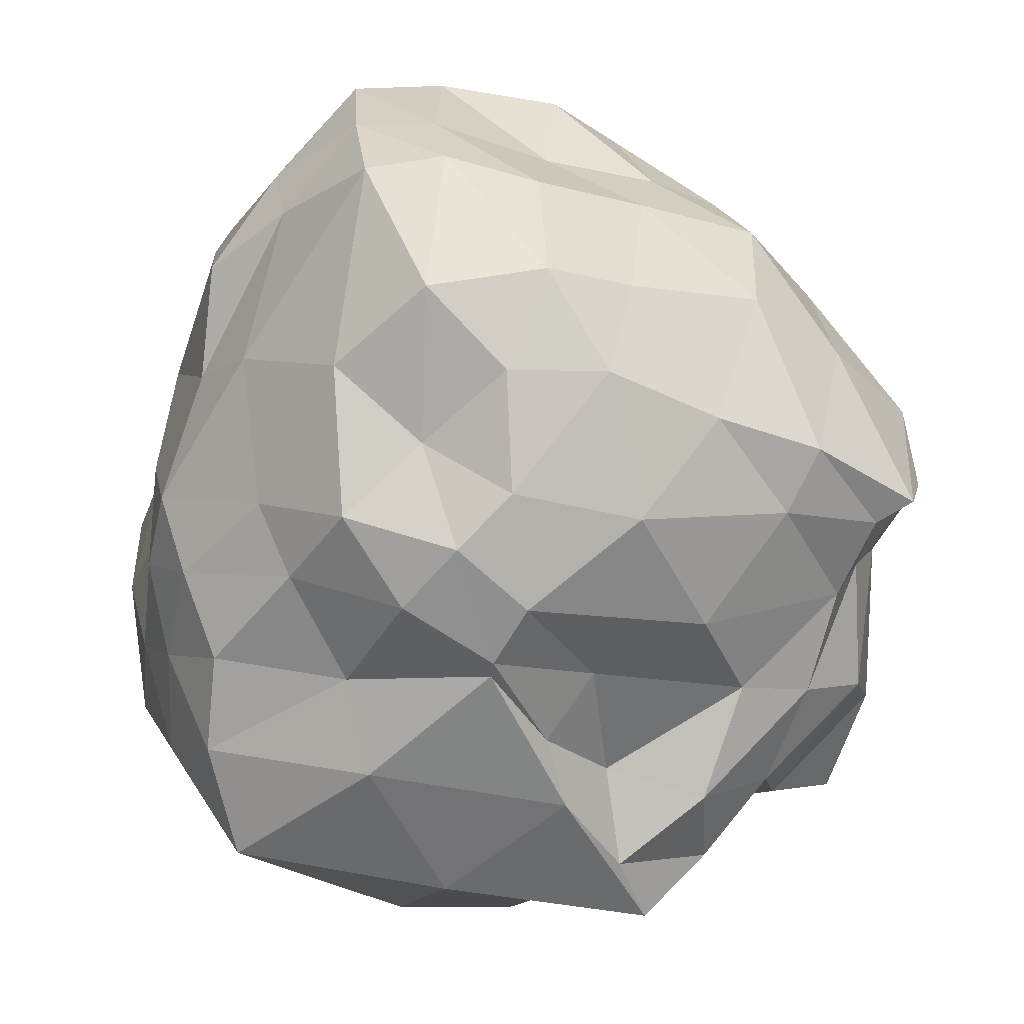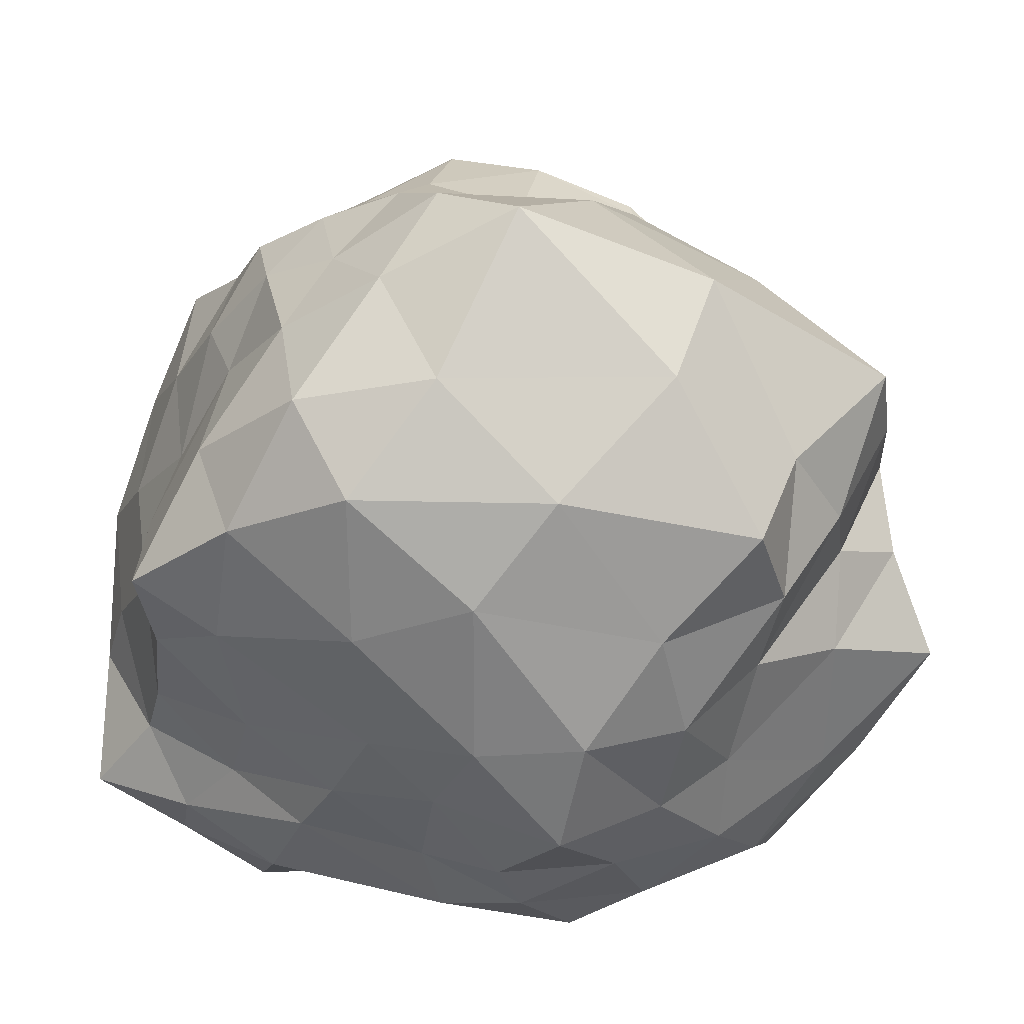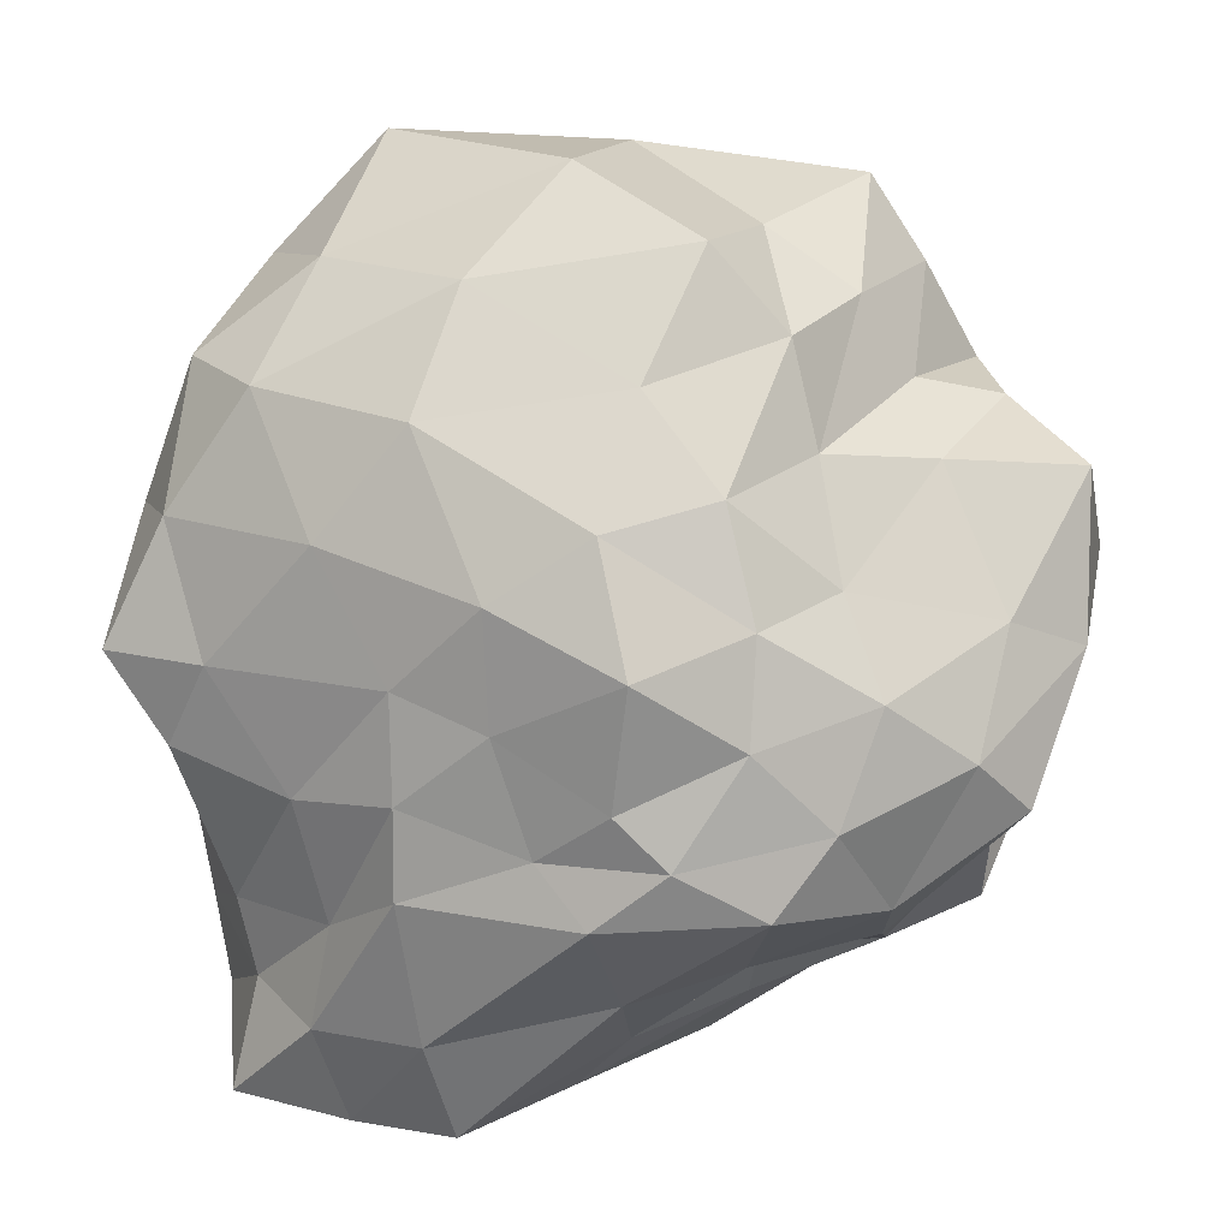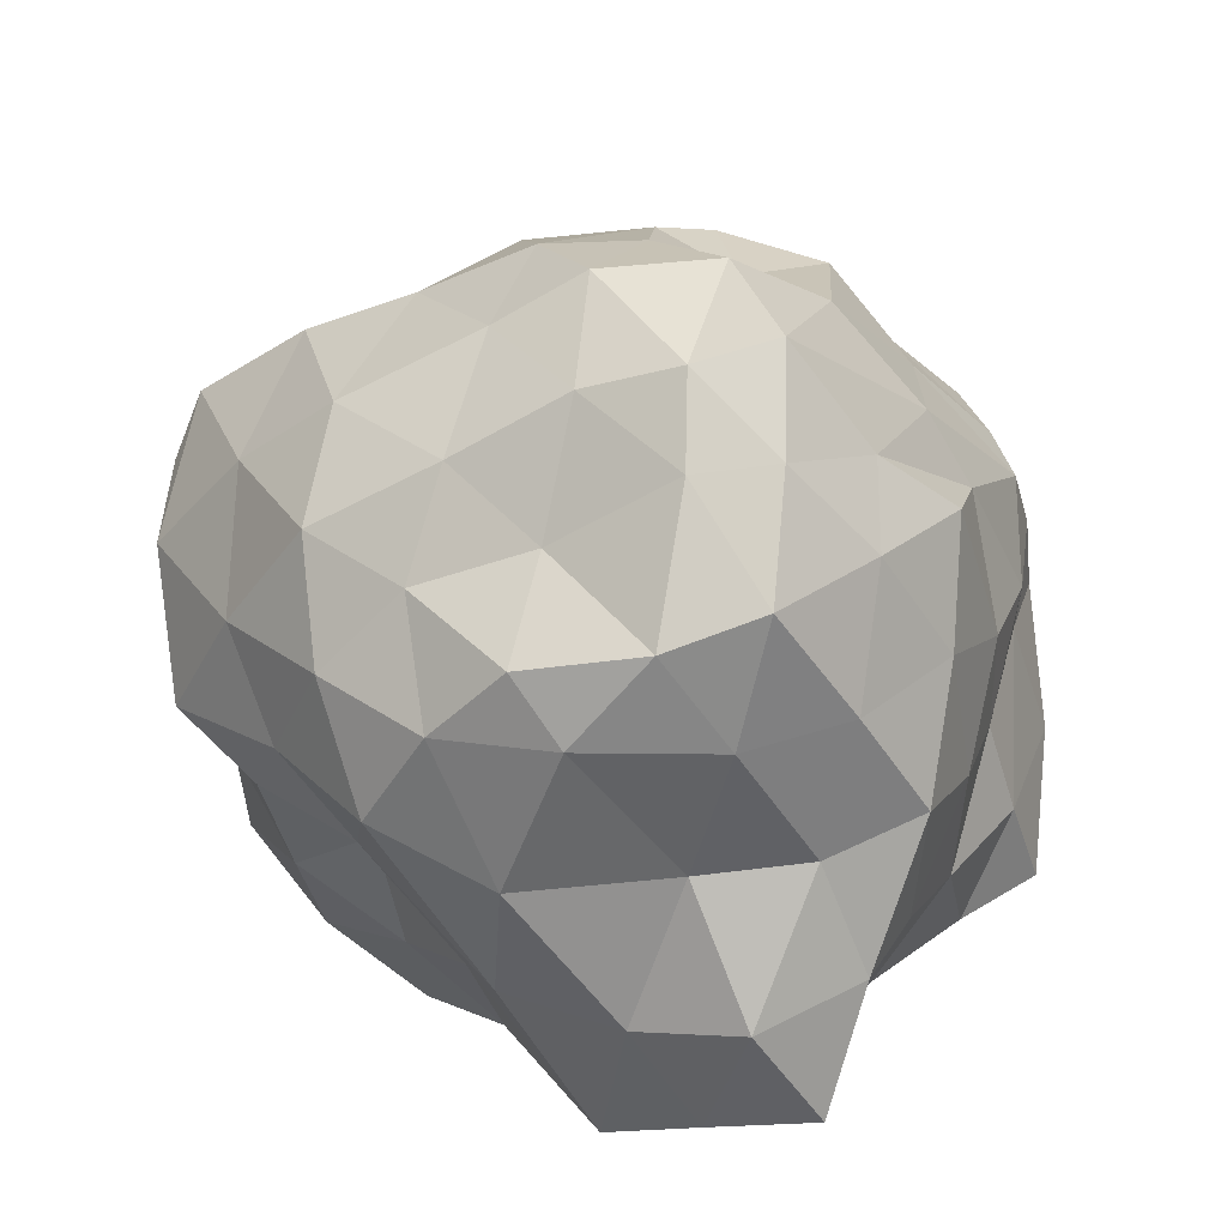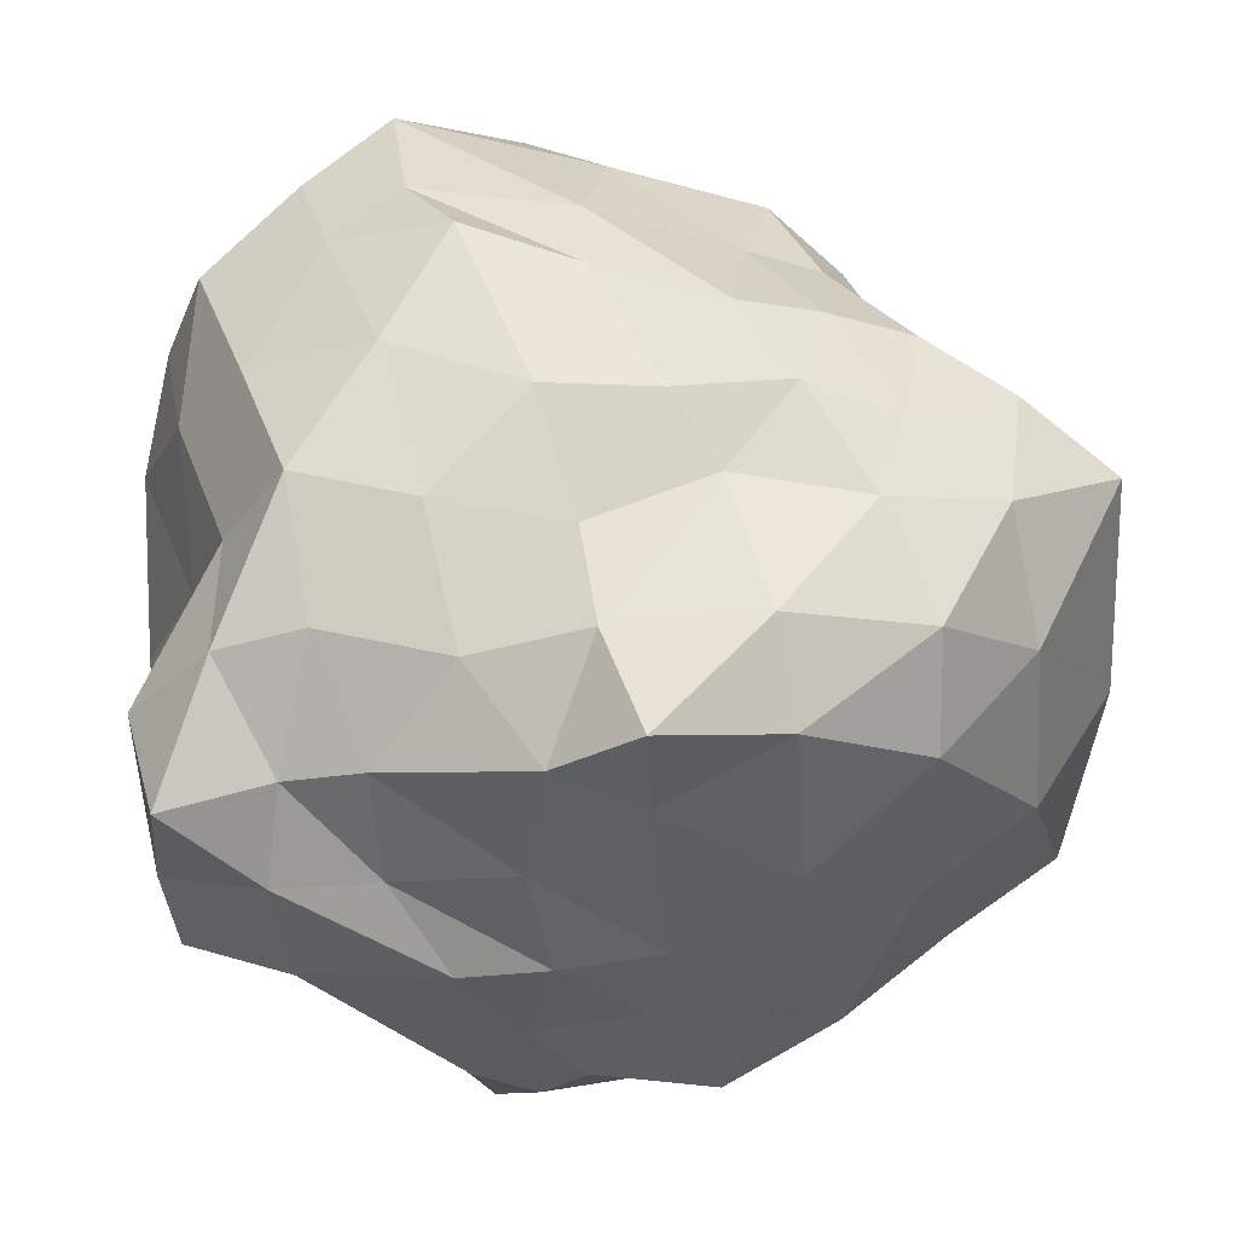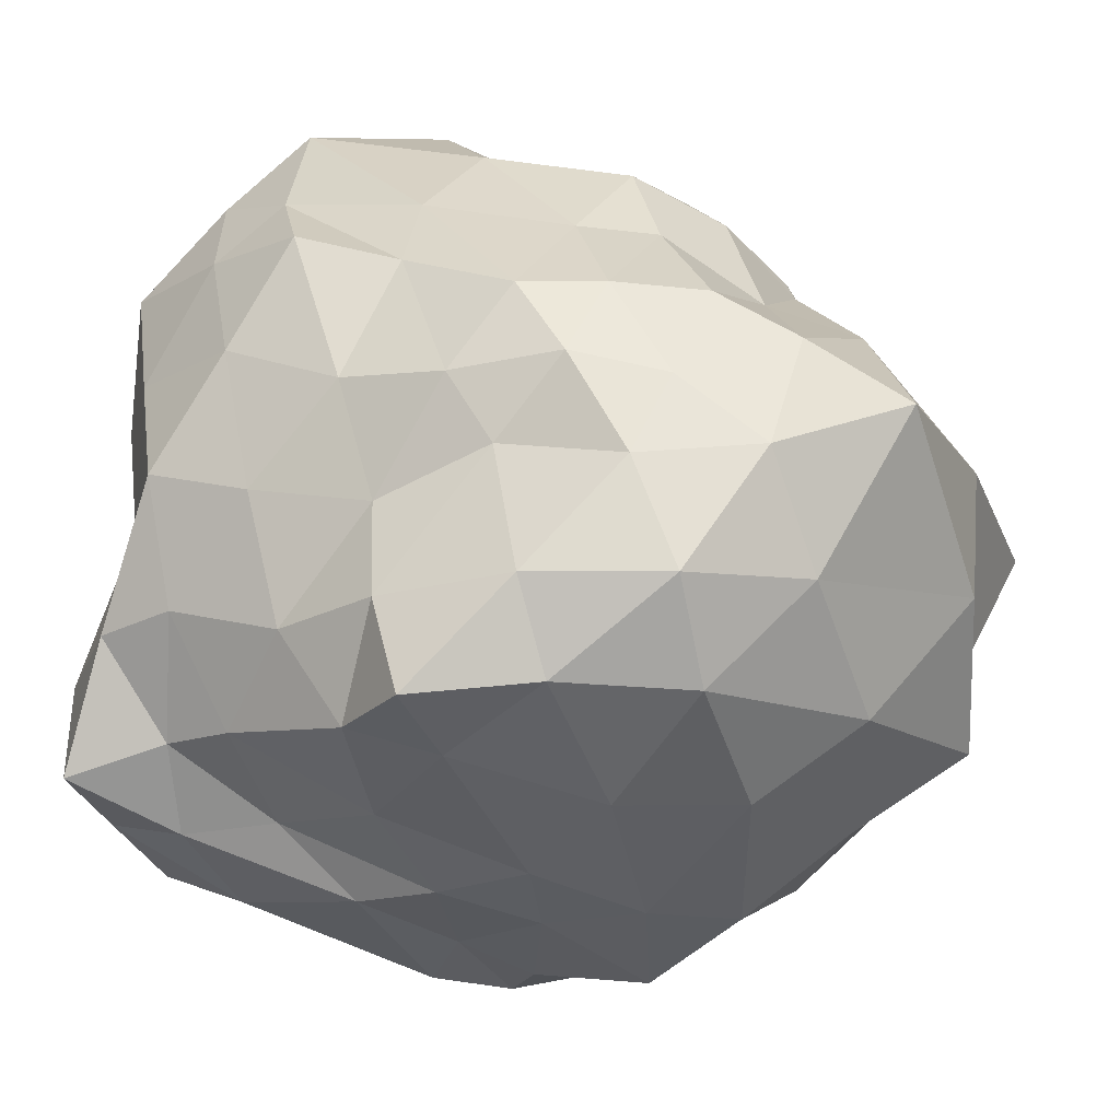
<metadata>
{"format":"obj","ext":"obj","renderer":"f3d","projection":"perspective","resolution":1024,"background":"white","views":[{"elev":73.1,"azim":-7.6,"up":"+Y"},{"elev":-29.0,"azim":-44.5,"up":"+Y"},{"elev":-70.7,"azim":-18.8,"up":"+Y"},{"elev":-59.9,"azim":175.8,"up":"+Z"},{"elev":-14.3,"azim":-106.3,"up":"+Y"},{"elev":-11.7,"azim":-84.9,"up":"+Y"}]}
</metadata>
<code>
o Icosphere
v 0.04435 -0.9345 0.0116
v 0.7613 -0.3849 0.7931
v -0.09733 -0.4683 0.9889
v -0.9471 -0.4536 -0.1635
v -0.4355 -0.5427 -0.9562
v 0.518 -0.2798 -0.4237
v 0.1612 0.2298 0.7958
v -0.7182 0.423 0.4558
v -0.6137 0.6007 -0.4446
v 0.262 0.404 -0.8486
v 0.9688 0.3878 0.2852
v 0.02688 0.9287 0.02031
v -0.1443 -0.8303 0.4846
v 0.4668 -0.8163 0.34
v 0.2255 -0.5607 0.6898
v 0.8338 -0.6852 0.1843
v 0.3936 -0.9422 -0.09366
v -0.4065 -0.7527 0.04591
v -0.8288 -0.4352 0.4348
v -0.2701 -0.7964 -0.3437
v -0.5486 -0.4655 -0.5792
v 0.006572 -0.7115 -0.824
v 0.9072 0.07373 0.3032
v 0.9582 -0.1054 -0.2352
v 0.2144 0.02705 1.126
v 0.5554 0.04009 0.8355
v -0.9171 0.03235 0.2955
v -0.7309 0.1673 0.8699
v -0.5888 0.08741 -0.7549
v -0.7762 -0.02392 -0.2416
v 0.5293 -0.02435 -0.749
v -0.1188 -0.04061 -0.8443
v 0.7689 0.2745 0.4567
v -0.08996 0.5891 0.6233
v -0.8024 0.4287 0.0519
v -0.2238 0.5797 -0.8695
v 0.6862 0.4483 -0.4243
v 0.008264 0.7188 0.516
v 0.4989 0.7294 0.1283
v -0.3741 0.798 0.2695
v -0.2263 0.9653 -0.4831
v 0.1666 0.8147 -0.4653
v -0.0132 -0.9593 0.2741
v 0.676 -0.6056 0.5063
v 0.109 -0.4951 0.8732
v 0.8589 -0.5037 0.4786
v 0.4417 -0.6167 -0.3325
v -0.2079 -0.841 0.05387
v -0.9123 -0.4256 0.129
v -0.05611 -0.868 -0.1475
v -0.4584 -0.4737 -0.7274
v 0.3056 -0.4433 -0.6333
v 0.8773 -0.2266 0.6061
v 1.026 0.165 -0.01277
v 0.01812 -0.2224 1.004
v 0.3822 0.1983 0.8924
v -0.962 -0.2142 0.0741
v -0.7653 0.3038 0.6424
v -0.498 -0.2445 -0.8689
v -0.7485 0.2471 -0.3212
v 0.5449 -0.2015 -0.5616
v 0.1451 0.2718 -0.9116
v 0.5052 0.286 0.6567
v -0.4173 0.4778 0.5601
v -0.6702 0.5236 -0.2023
v -0.01187 0.4873 -0.8948
v 0.8454 0.4235 -0.09815
v 0.1484 0.4723 0.6196
v 0.2545 0.8941 0.0422
v -0.5139 0.6138 0.3384
v -0.4261 0.7363 -0.5008
v 0.2102 0.5548 -0.6316
v -0.1427 -0.6455 0.7251
v 0.2475 -0.9087 0.2003
v 0.4693 -0.4491 0.7279
v 0.6967 -0.5005 -0.224
v 0.1814 -0.9585 -0.05168
v -0.7496 -0.5473 -0.09582
v -0.5097 -0.451 0.7655
v -0.3332 -0.6542 -0.7186
v -0.768 -0.4899 -0.3001
v -0.1952 -0.6159 -0.9052
v 1.014 0.2541 0.2069
v 0.7726 -0.2166 -0.347
v 0.1645 0.1553 1.014
v 0.5948 -0.1802 0.8288
v -0.8444 0.2149 0.3791
v -0.3716 -0.1702 0.9959
v -0.6173 0.3491 -0.5885
v -0.8601 -0.2391 -0.2283
v 0.4119 0.2218 -0.811
v -0.2648 -0.3181 -0.9828
v 0.8716 0.3858 0.3247
v 0.0231 0.4054 0.747
v -0.768 0.4342 0.2437
v -0.4389 0.5984 -0.6558
v 0.4703 0.4276 -0.5987
v 0.004576 0.8486 0.2815
v 0.7363 0.5965 0.1908
v -0.1781 0.8185 0.1277
v -0.1255 0.9868 -0.1773
v 0.1479 0.9511 -0.1971
v 0.3409 0.8088 -0.1868
v 0.6462 0.6176 -0.1863
v 0.412 0.6367 -0.4512
v -0.04278 0.9077 -0.5159
v -0.04949 0.7524 -0.6703
v -0.2341 0.7925 -0.6735
v -0.351 0.8595 -0.0656
v -0.5598 0.6813 -0.1751
v -0.5658 0.6226 0.158
v -0.1311 0.8086 0.3826
v -0.2679 0.7114 0.472
v -0.08089 0.6274 0.6042
v 0.2865 0.7665 0.3541
v 0.4187 0.5052 0.5465
v 0.6424 0.5469 0.3187
v 0.8426 0.1773 -0.3436
v 0.7249 -0.02812 -0.4946
v 0.6391 0.2213 -0.6035
v -0.1797 0.2805 -0.8932
v -0.3749 0.004364 -0.83
v -0.4183 0.3251 -0.8099
v -0.8278 0.2349 -0.08701
v -0.8431 0.07595 0.01328
v -0.8641 0.2634 0.1624
v -0.3939 0.4032 0.7728
v -0.2537 0.1308 1.014
v 0.04902 0.3314 0.8907
v 0.6744 0.1731 0.6585
v 0.8183 0.04668 0.6338
v 0.8375 0.2083 0.3728
v 0.2477 -0.08776 -0.8738
v 0.244 -0.3783 -0.8019
v -0.0242 -0.3948 -0.8891
v -0.6972 0.02462 -0.518
v -0.5891 -0.2098 -0.7019
v -0.7055 -0.2747 -0.447
v -0.8732 0.05614 0.5749
v -0.9579 -0.2191 0.3948
v -0.7775 -0.2042 0.6627
v 0.3805 0.007757 0.9957
v 0.2383 -0.2653 0.9457
v 0.3999 -0.2449 0.8177
v 0.8924 -0.02015 0.0324
v 0.894 -0.3064 0.3111
v 0.8573 -0.3719 0.01547
v 0.2157 -0.7561 -0.4262
v 0.078 -0.9387 -0.222
v -0.1249 -0.7823 -0.6233
v -0.3636 -0.6351 -0.5011
v -0.3305 -0.7833 -0.1629
v -0.512 -0.6366 -0.2702
v -0.6271 -0.6367 0.2349
v -0.298 -0.8282 0.2855
v -0.5249 -0.6268 0.5185
v 0.6332 -0.7737 -0.06047
v 0.686 -0.7627 0.2659
v 0.4589 -0.8936 0.09546
v 0.06438 -0.7503 0.6012
v 0.1912 -0.8401 0.4042
v 0.3371 -0.7037 0.4906
f 1 74 43
f 2 44 46
f 1 43 48
f 1 48 50
f 1 50 77
f 2 46 53
f 3 45 55
f 4 49 57
f 5 51 59
f 6 52 61
f 2 53 86
f 3 55 88
f 4 57 90
f 5 59 92
f 6 61 84
f 7 63 68
f 8 64 70
f 9 65 71
f 10 66 72
f 11 67 99
f 39 103 69
f 39 104 103
f 37 97 105
f 42 106 102
f 42 107 106
f 36 96 108
f 41 109 101
f 41 110 109
f 35 95 111
f 40 112 100
f 40 113 112
f 34 94 114
f 38 115 98
f 38 116 115
f 33 93 117
f 24 118 54
f 24 119 118
f 31 91 120
f 32 121 62
f 32 122 121
f 29 89 123
f 30 124 60
f 30 125 124
f 27 87 126
f 28 127 58
f 28 128 127
f 25 85 129
f 26 130 56
f 26 131 130
f 23 83 132
f 31 133 91
f 31 134 133
f 22 82 135
f 29 136 89
f 29 137 136
f 21 81 138
f 27 139 87
f 27 140 139
f 19 79 141
f 25 142 85
f 25 143 142
f 15 75 144
f 23 145 83
f 23 146 145
f 16 76 147
f 17 148 47
f 17 149 148
f 20 80 150
f 20 151 80
f 20 152 151
f 18 78 153
f 18 154 78
f 18 155 154
f 13 73 156
f 16 157 76
f 16 158 157
f 14 74 159
f 13 160 73
f 13 161 160
f 14 44 162
f 162 75 15
f 162 44 75
f 44 2 75
f 160 162 15
f 160 161 162
f 161 14 162
f 73 45 3
f 73 160 45
f 160 15 45
f 159 77 17
f 159 74 77
f 74 1 77
f 157 159 17
f 157 158 159
f 158 14 159
f 76 47 6
f 76 157 47
f 157 17 47
f 156 79 19
f 156 73 79
f 73 3 79
f 154 156 19
f 154 155 156
f 155 13 156
f 78 49 4
f 78 154 49
f 154 19 49
f 153 81 21
f 153 78 81
f 78 4 81
f 151 153 21
f 151 152 153
f 152 18 153
f 80 51 5
f 80 151 51
f 151 21 51
f 150 82 22
f 150 80 82
f 80 5 82
f 148 150 22
f 148 149 150
f 149 20 150
f 47 52 6
f 47 148 52
f 148 22 52
f 147 84 24
f 147 76 84
f 76 6 84
f 145 147 24
f 145 146 147
f 146 16 147
f 83 54 11
f 83 145 54
f 145 24 54
f 144 86 26
f 144 75 86
f 75 2 86
f 142 144 26
f 142 143 144
f 143 15 144
f 85 56 7
f 85 142 56
f 142 26 56
f 141 88 28
f 141 79 88
f 79 3 88
f 139 141 28
f 139 140 141
f 140 19 141
f 87 58 8
f 87 139 58
f 139 28 58
f 138 90 30
f 138 81 90
f 81 4 90
f 136 138 30
f 136 137 138
f 137 21 138
f 89 60 9
f 89 136 60
f 136 30 60
f 135 92 32
f 135 82 92
f 82 5 92
f 133 135 32
f 133 134 135
f 134 22 135
f 91 62 10
f 91 133 62
f 133 32 62
f 132 93 33
f 132 83 93
f 83 11 93
f 130 132 33
f 130 131 132
f 131 23 132
f 56 63 7
f 56 130 63
f 130 33 63
f 129 94 34
f 129 85 94
f 85 7 94
f 127 129 34
f 127 128 129
f 128 25 129
f 58 64 8
f 58 127 64
f 127 34 64
f 126 95 35
f 126 87 95
f 87 8 95
f 124 126 35
f 124 125 126
f 125 27 126
f 60 65 9
f 60 124 65
f 124 35 65
f 123 96 36
f 123 89 96
f 89 9 96
f 121 123 36
f 121 122 123
f 122 29 123
f 62 66 10
f 62 121 66
f 121 36 66
f 120 97 37
f 120 91 97
f 91 10 97
f 118 120 37
f 118 119 120
f 119 31 120
f 54 67 11
f 54 118 67
f 118 37 67
f 117 99 39
f 117 93 99
f 93 11 99
f 115 117 39
f 115 116 117
f 116 33 117
f 98 69 12
f 98 115 69
f 115 39 69
f 114 68 38
f 114 94 68
f 94 7 68
f 112 114 38
f 112 113 114
f 113 34 114
f 100 98 12
f 100 112 98
f 112 38 98
f 111 70 40
f 111 95 70
f 95 8 70
f 109 111 40
f 109 110 111
f 110 35 111
f 101 100 12
f 101 109 100
f 109 40 100
f 108 71 41
f 108 96 71
f 96 9 71
f 106 108 41
f 106 107 108
f 107 36 108
f 102 101 12
f 102 106 101
f 106 41 101
f 105 72 42
f 105 97 72
f 97 10 72
f 103 105 42
f 103 104 105
f 104 37 105
f 69 102 12
f 69 103 102
f 103 42 102
f 99 104 39
f 99 67 104
f 67 37 104
f 72 107 42
f 72 66 107
f 66 36 107
f 71 110 41
f 71 65 110
f 65 35 110
f 70 113 40
f 70 64 113
f 64 34 113
f 68 116 38
f 68 63 116
f 63 33 116
f 84 119 24
f 84 61 119
f 61 31 119
f 92 122 32
f 92 59 122
f 59 29 122
f 90 125 30
f 90 57 125
f 57 27 125
f 88 128 28
f 88 55 128
f 55 25 128
f 86 131 26
f 86 53 131
f 53 23 131
f 61 134 31
f 61 52 134
f 52 22 134
f 59 137 29
f 59 51 137
f 51 21 137
f 57 140 27
f 57 49 140
f 49 19 140
f 55 143 25
f 55 45 143
f 45 15 143
f 53 146 23
f 53 46 146
f 46 16 146
f 77 149 17
f 77 50 149
f 50 20 149
f 50 152 20
f 50 48 152
f 48 18 152
f 48 155 18
f 48 43 155
f 43 13 155
f 46 158 16
f 46 44 158
f 44 14 158
f 43 161 13
f 43 74 161
f 74 14 161

</code>
